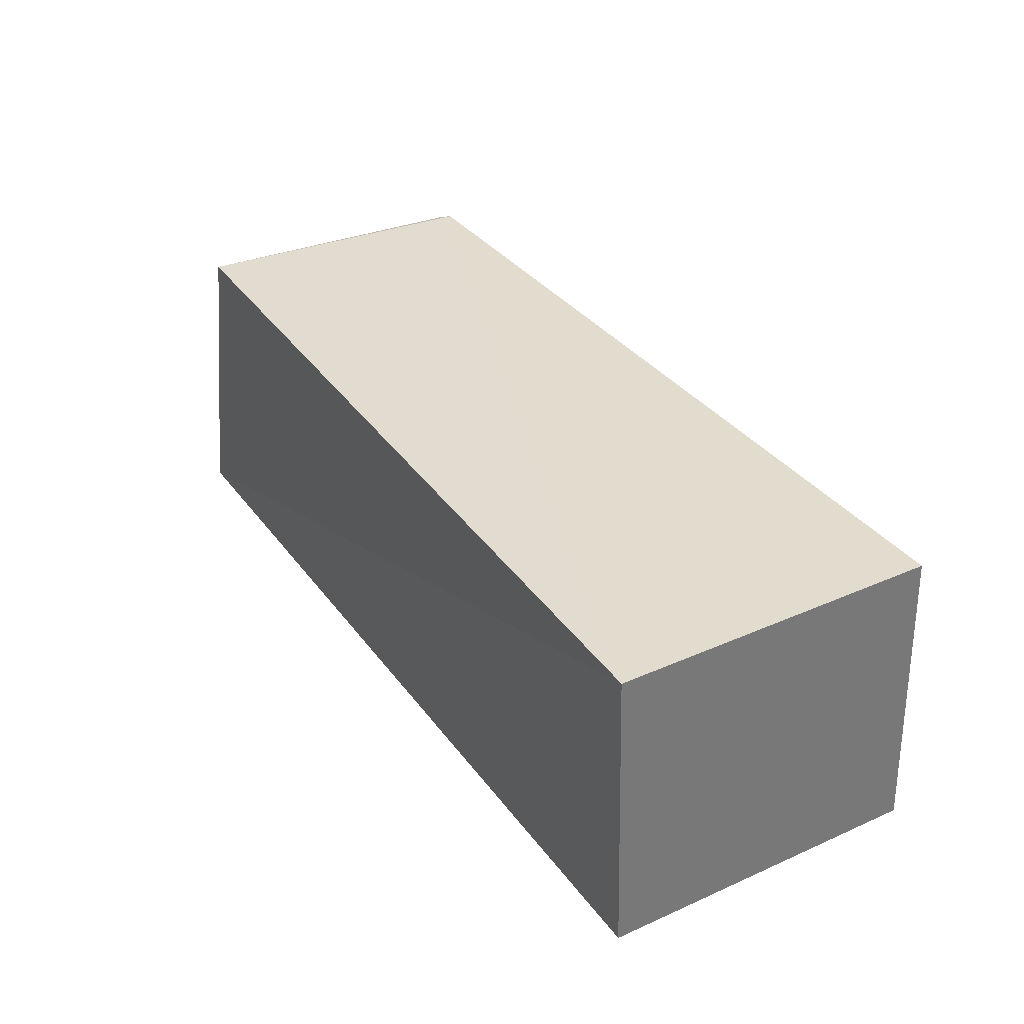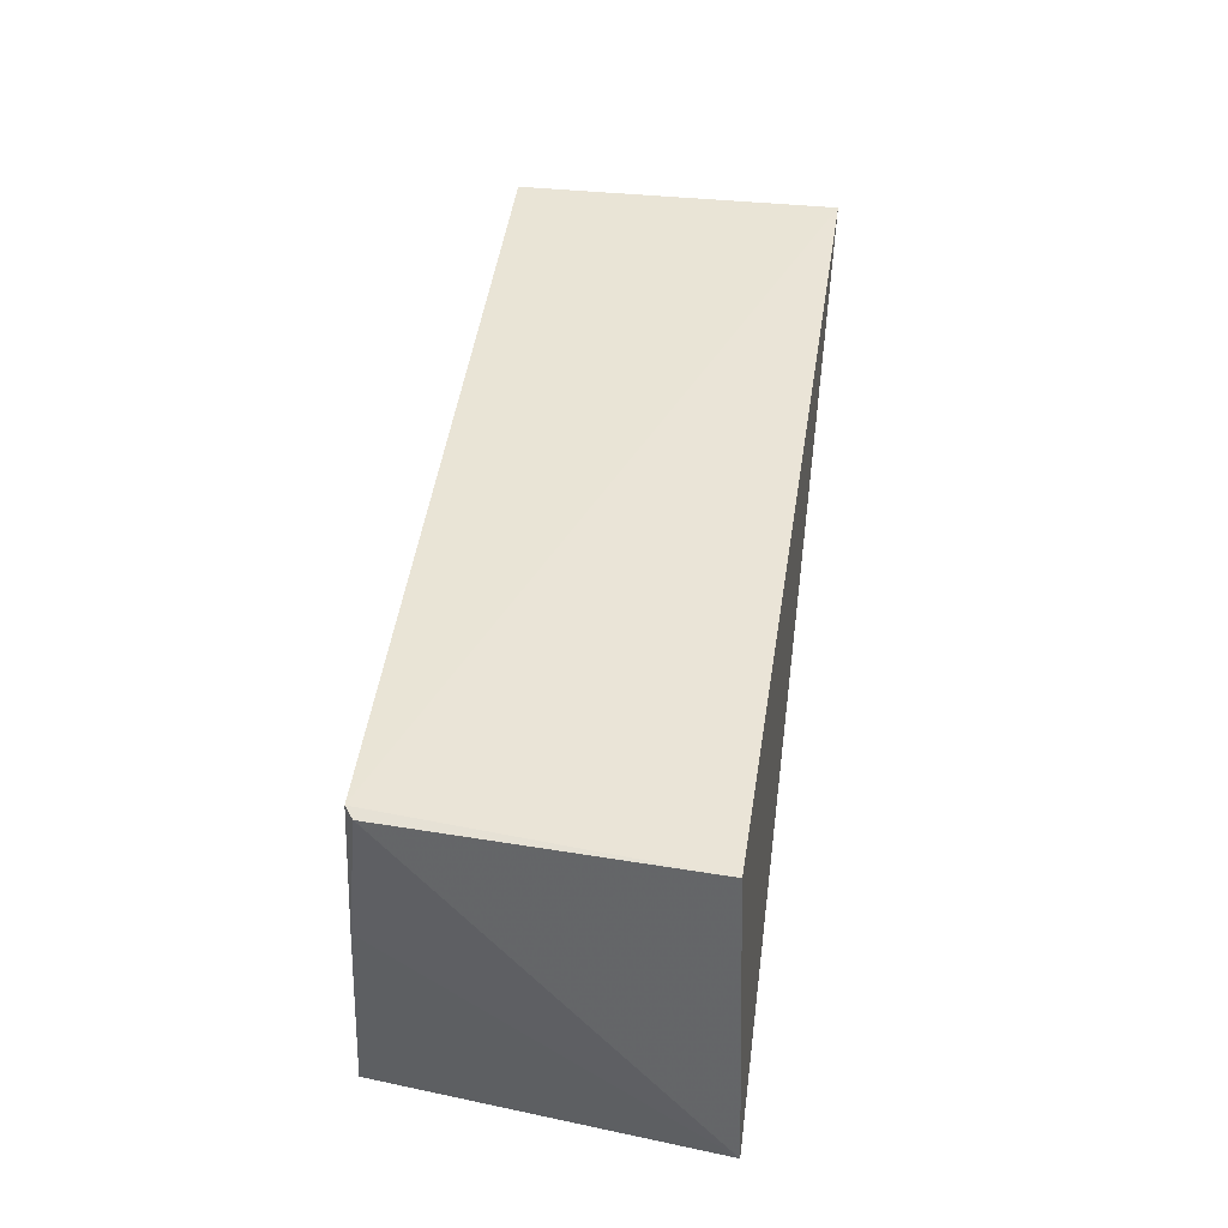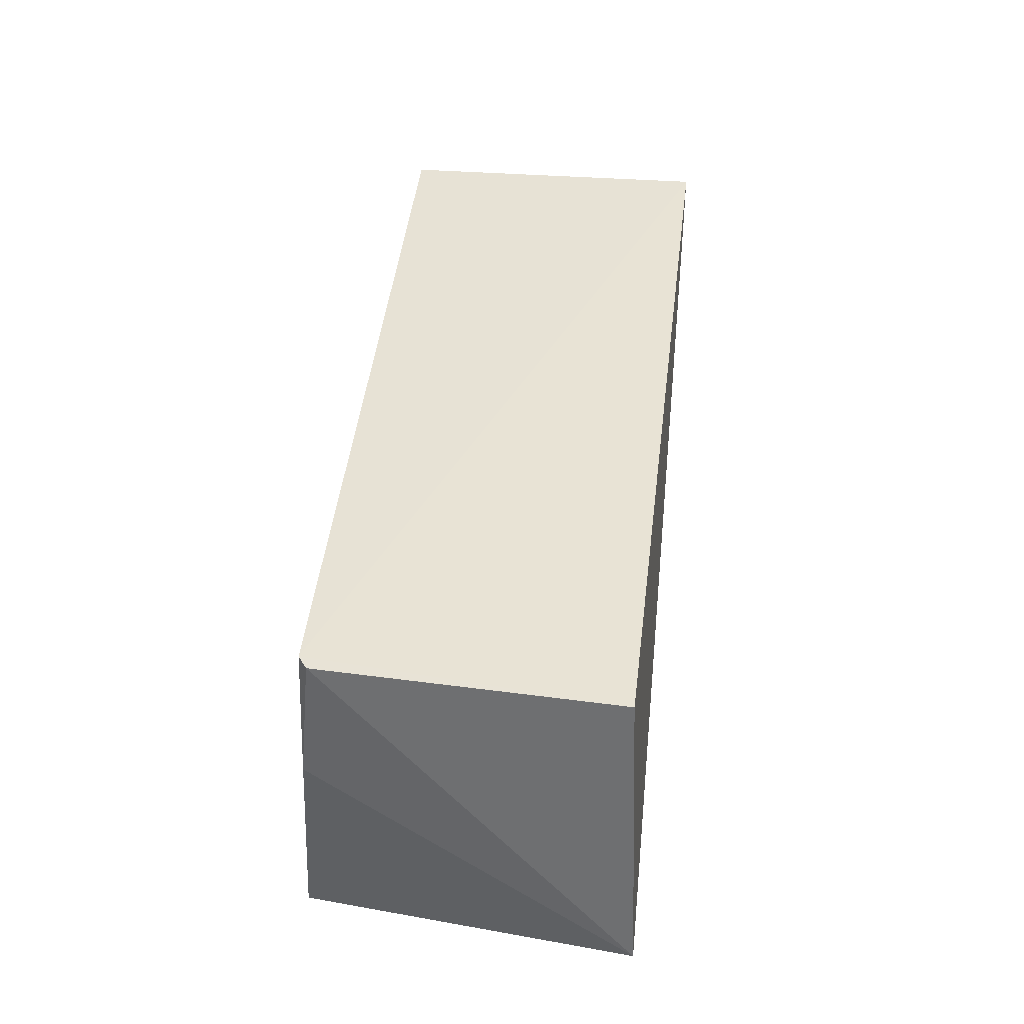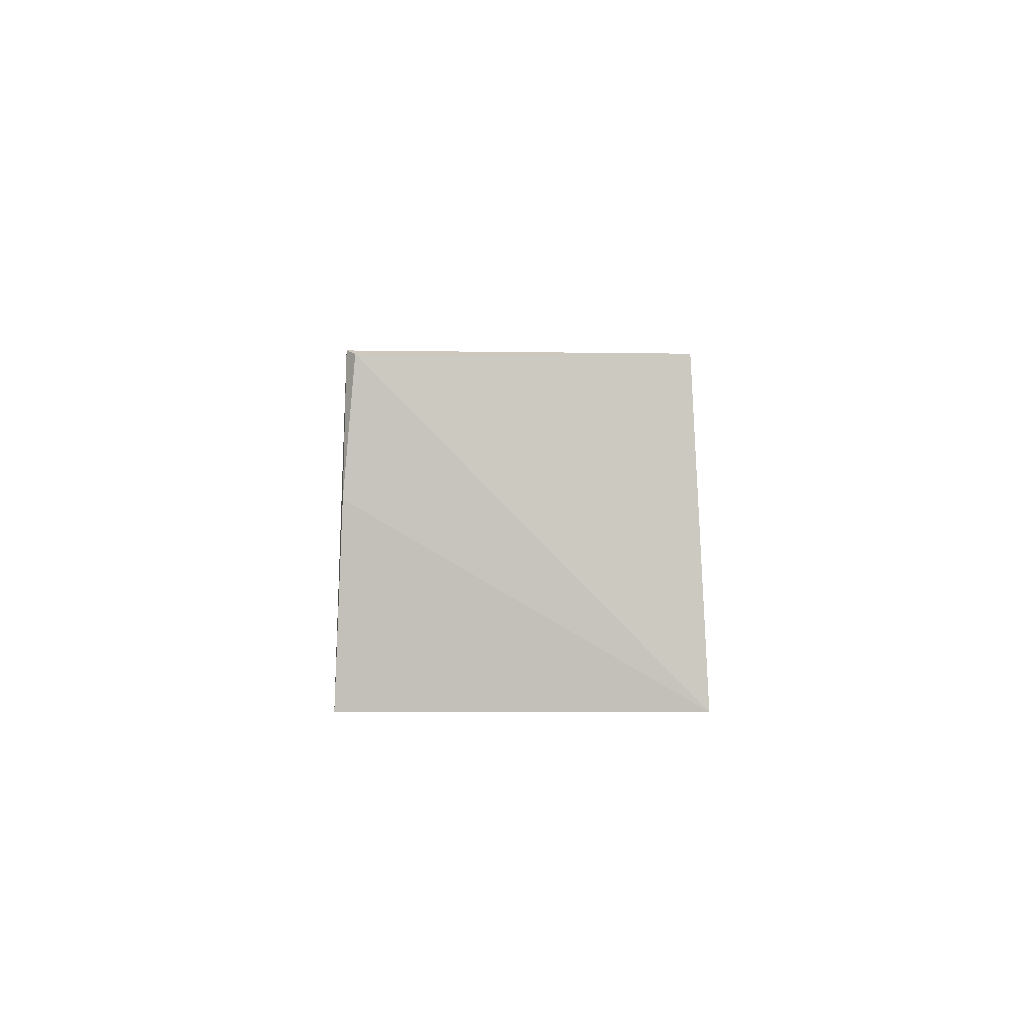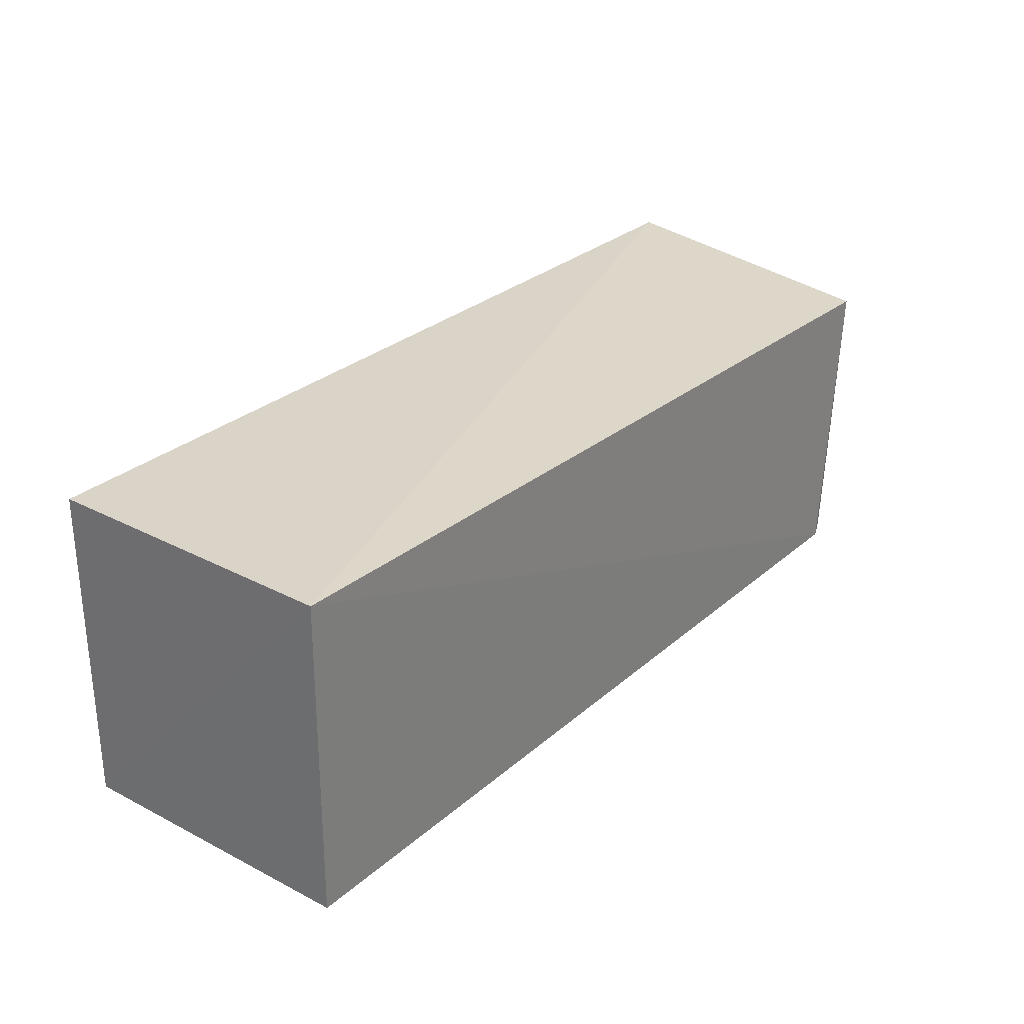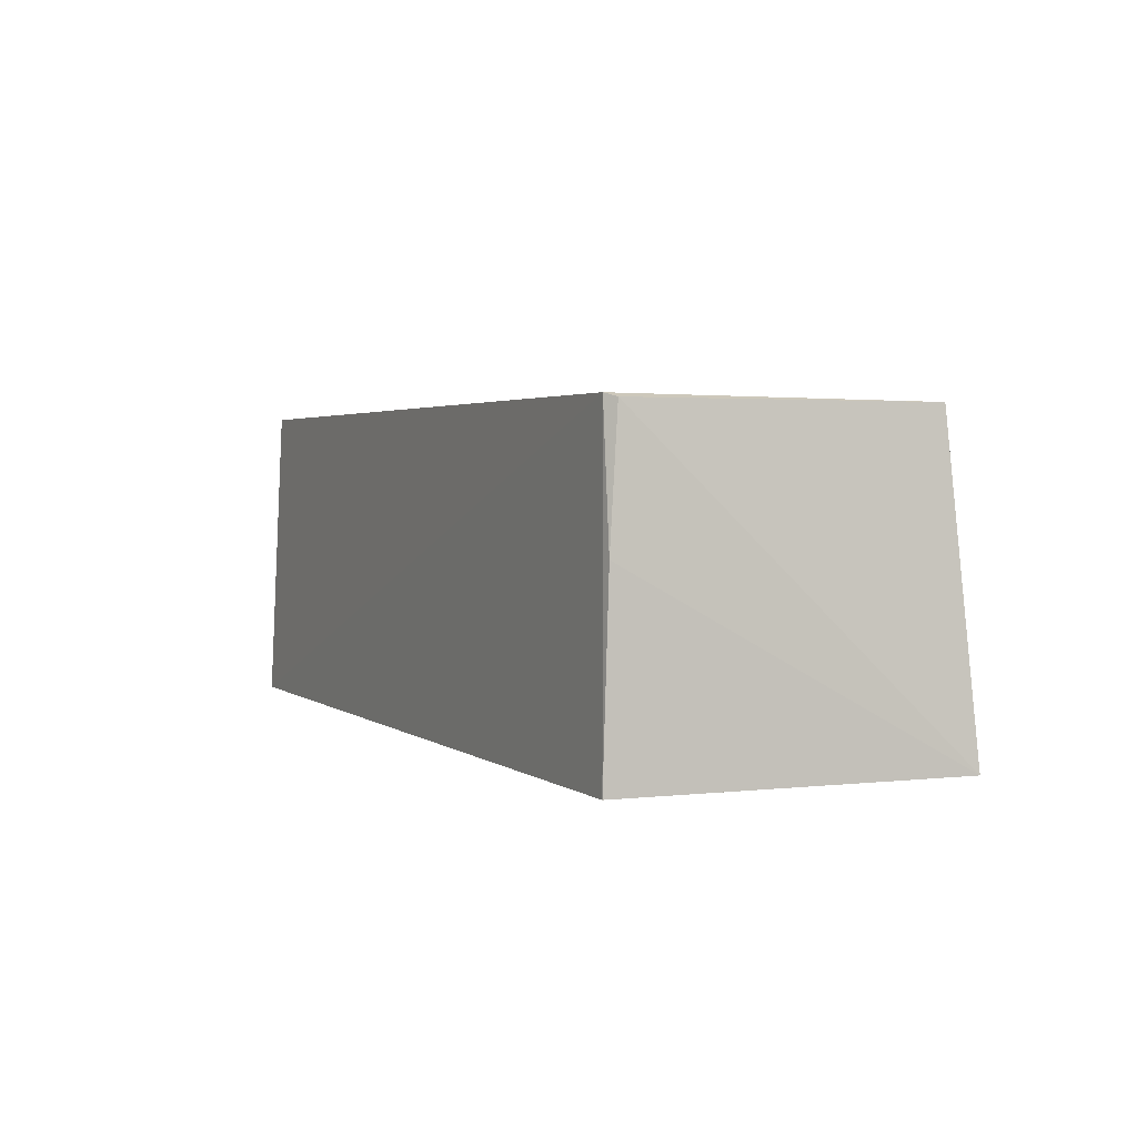
<metadata>
{"format":"obj","ext":"obj","renderer":"f3d","projection":"perspective","resolution":1024,"background":"white","views":[{"elev":34.7,"azim":58.8,"up":"+Y"},{"elev":43.0,"azim":-82.8,"up":"+Y"},{"elev":40.3,"azim":-84.5,"up":"+Y"},{"elev":2.1,"azim":-90.9,"up":"+Y"},{"elev":29.8,"azim":129.2,"up":"+Z"},{"elev":2.6,"azim":-114.4,"up":"+Y"}]}
</metadata>
<code>
v 0.02766 0.08709 0.02209
v 0.02773 0.06778 0.02157
v 0.02786 0.06768 0.0008703
v -0.02549 0.08695 0.002091
v -0.02945 0.0677 0.02145
v 0.02777 0.08696 0.001718
v -0.02734 0.08669 0.02062
v -0.02681 0.06738 0.00146
v -0.02615 0.08672 0.002607
v -0.02658 0.07889 0.001936
f 1 2 3
f 5 2 1
f 6 1 3
f 6 3 4
f 6 4 1
f 7 5 1
f 7 1 4
f 8 3 2
f 8 2 5
f 8 4 3
f 9 7 4
f 9 5 7
f 10 8 5
f 10 5 9
f 10 9 4
f 10 4 8

</code>
